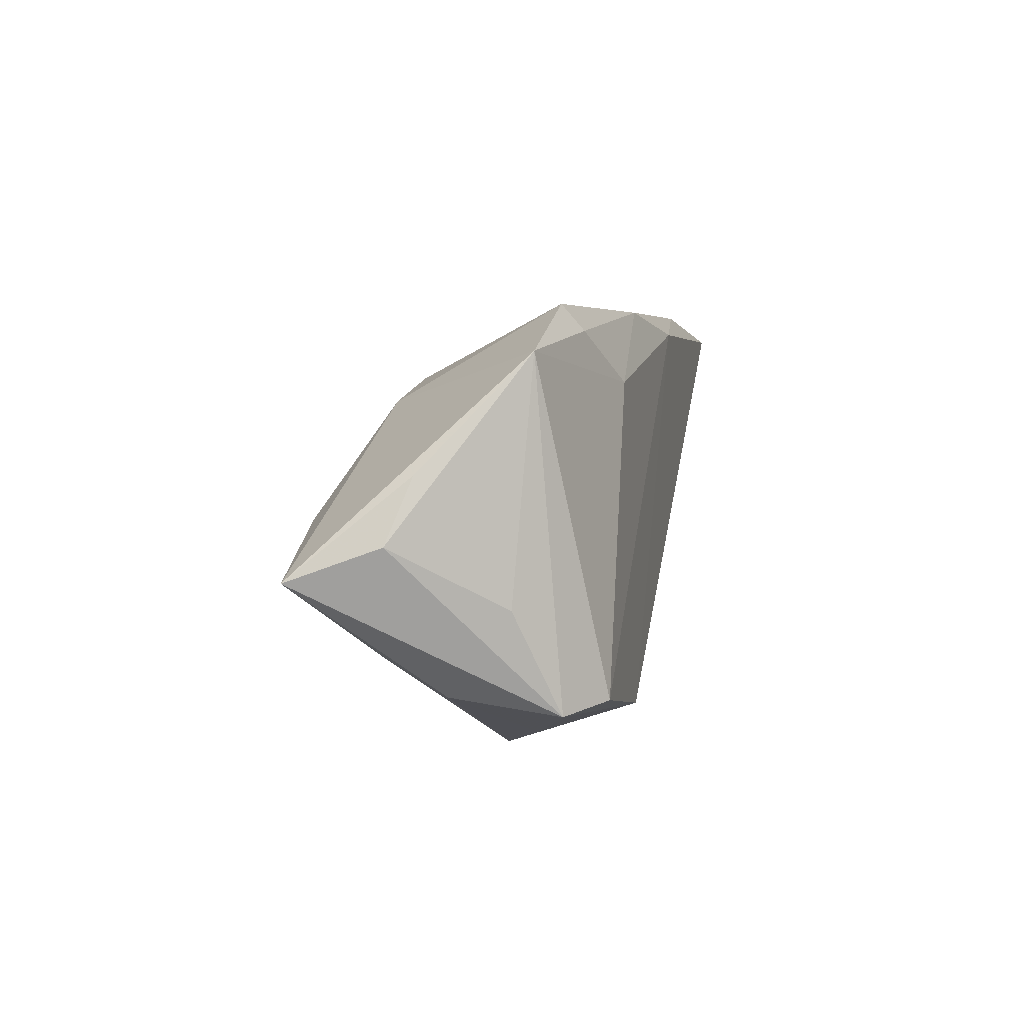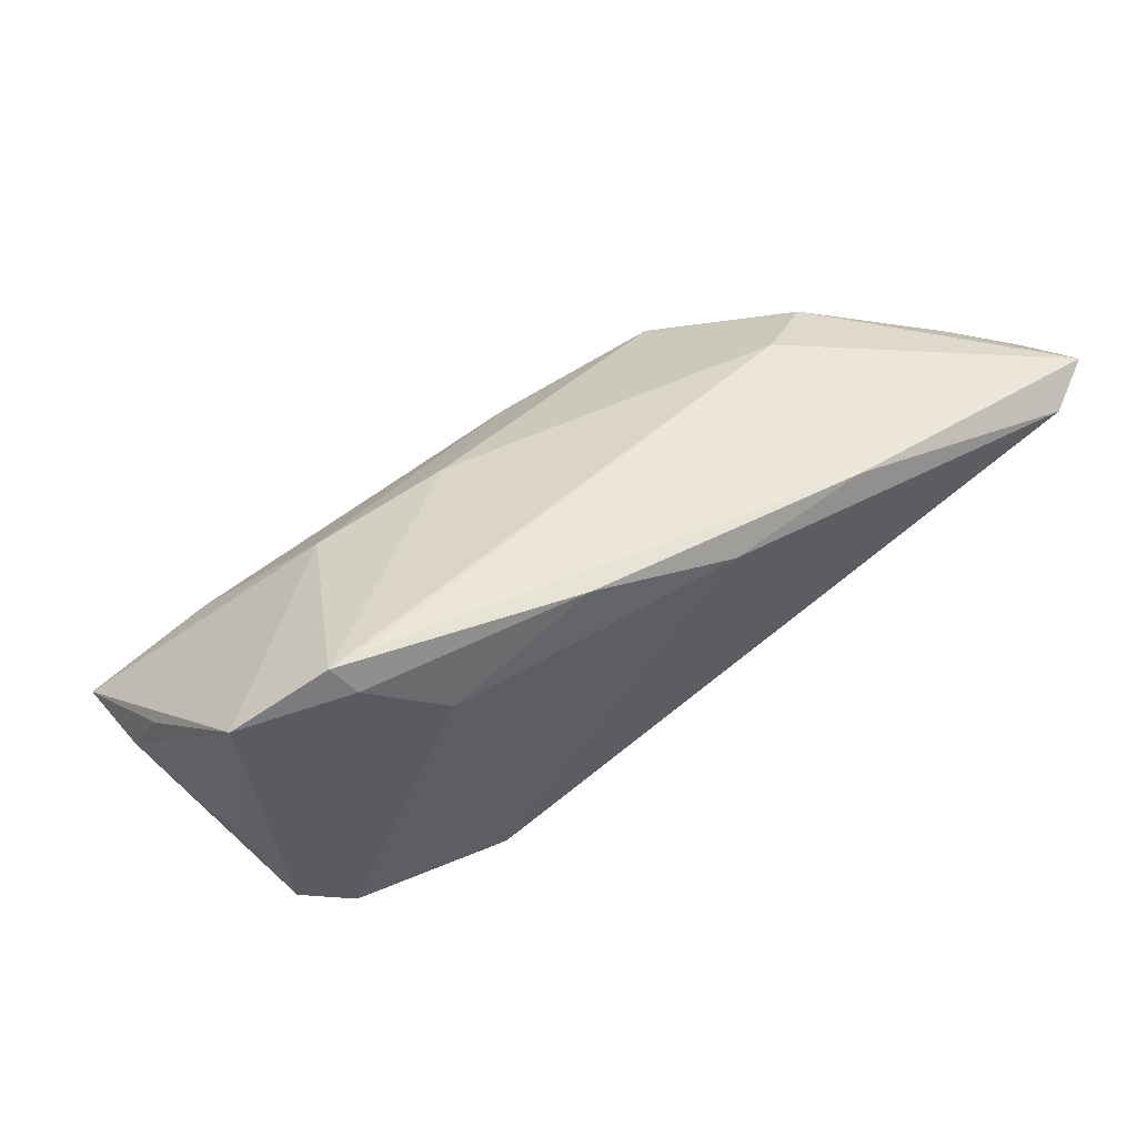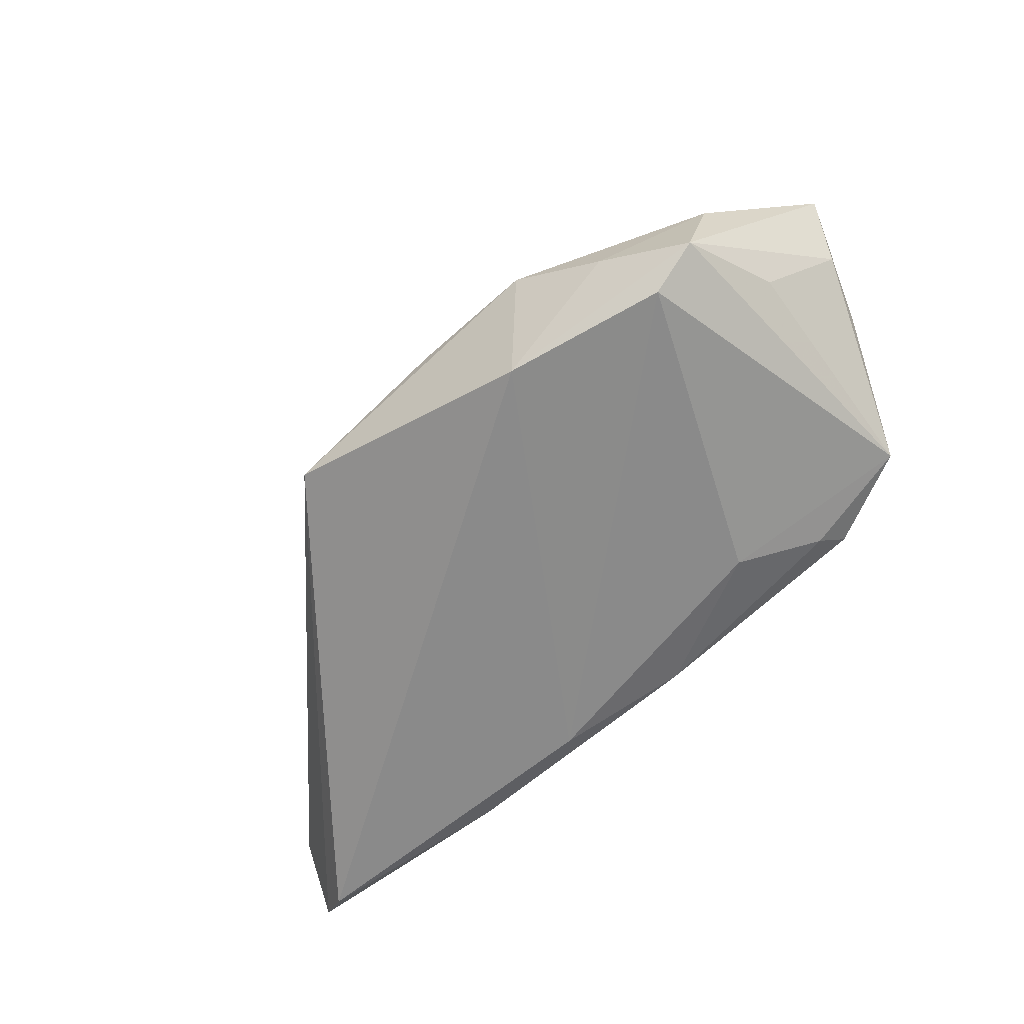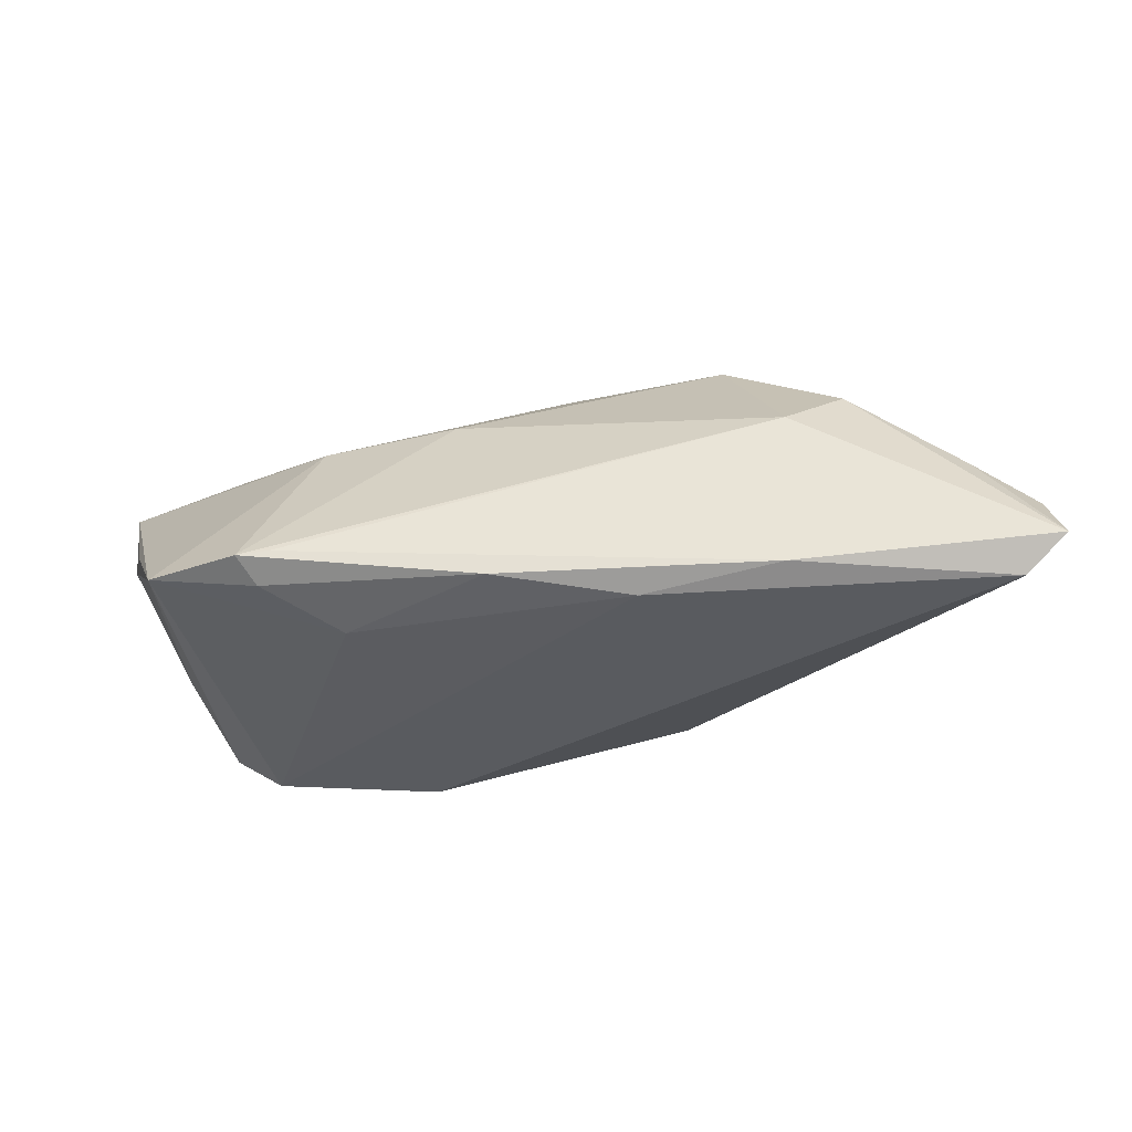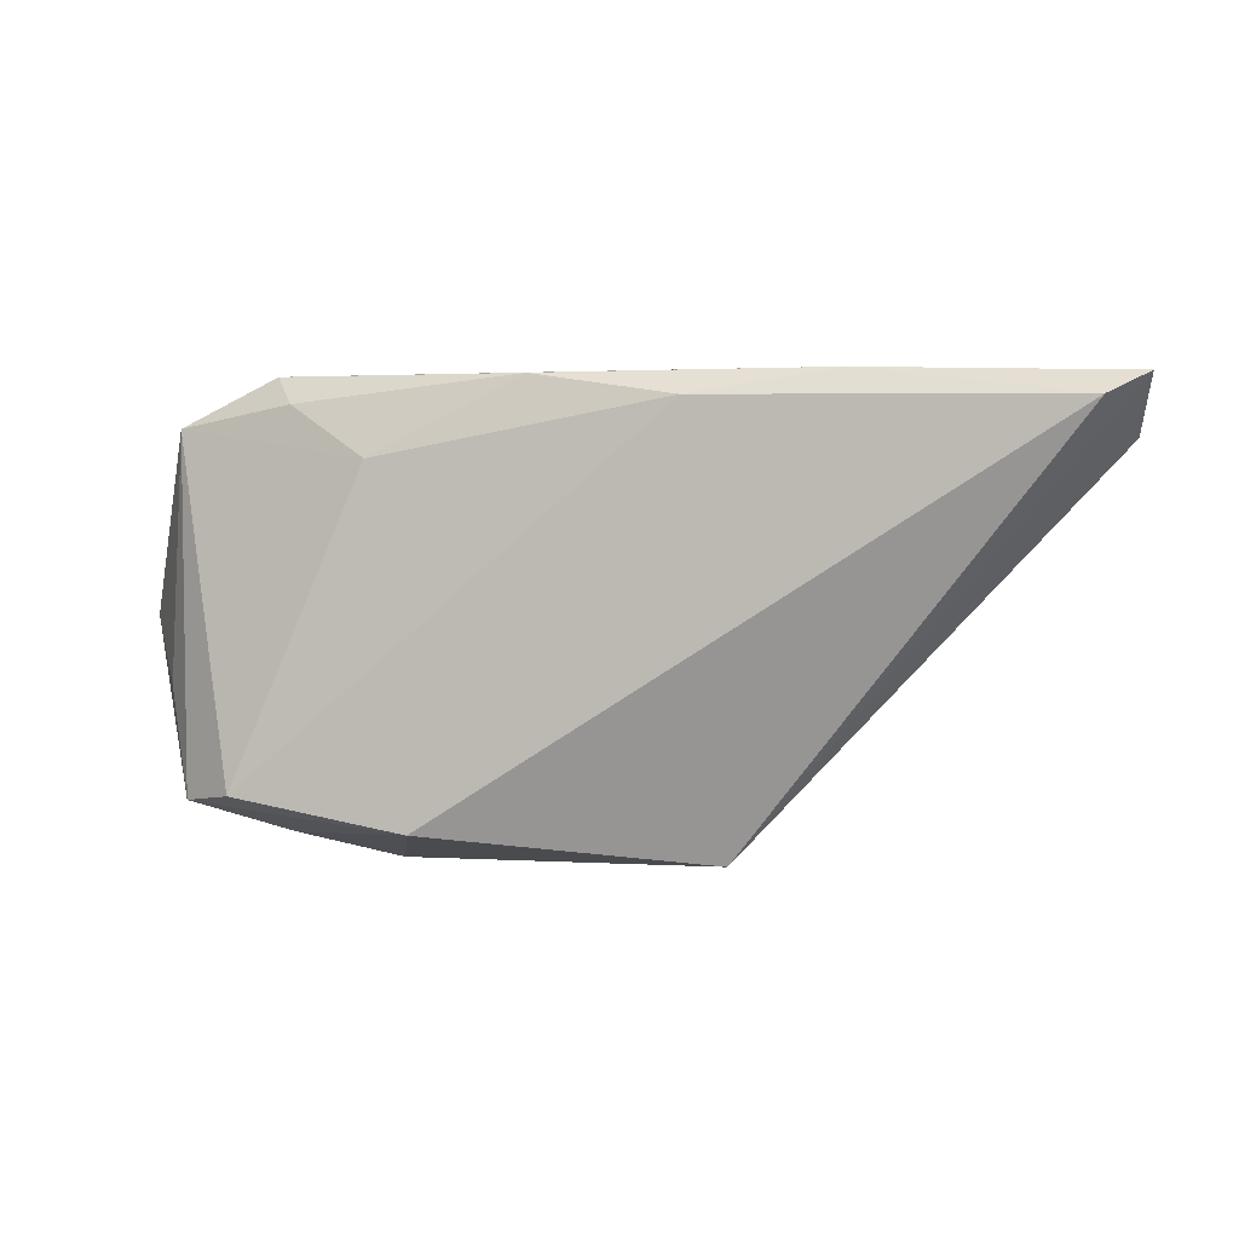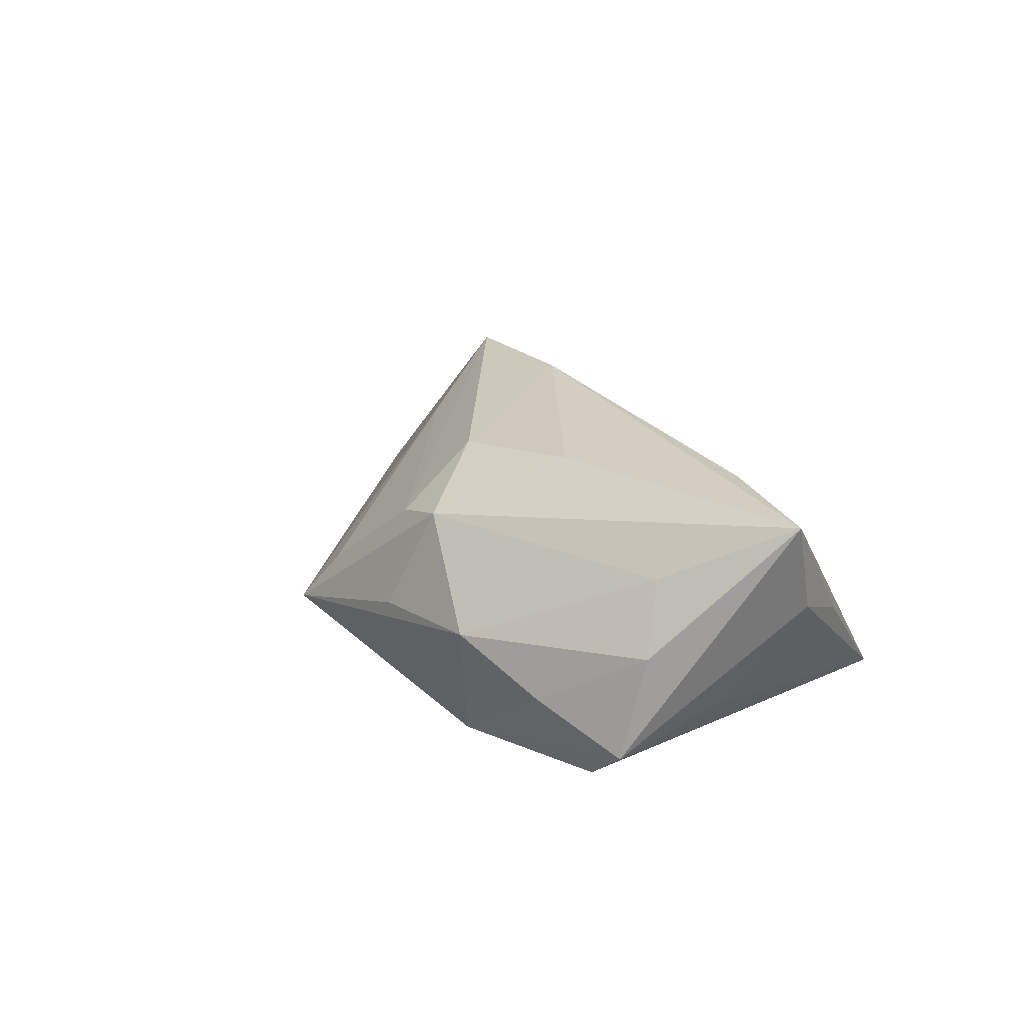
<metadata>
{"format":"obj","ext":"obj","renderer":"f3d","projection":"perspective","resolution":1024,"background":"white","views":[{"elev":4.1,"azim":102.2,"up":"+Y"},{"elev":59.4,"azim":152.7,"up":"+Y"},{"elev":-63.7,"azim":40.6,"up":"+Z"},{"elev":-32.7,"azim":-174.5,"up":"+Z"},{"elev":2.5,"azim":-168.6,"up":"+Y"},{"elev":17.4,"azim":51.7,"up":"+Z"}]}
</metadata>
<code>
v 0.0005812 0.02392 -0.01367
v 0.04302 -0.009944 -0.0066
v 0.02537 0.02411 -0.009161
v 0.03586 -0.0007848 0.01833
v -0.02247 -0.003187 0.01572
v 0.04091 0.01853 -0.008684
v -0.006914 0.00529 0.02357
v -0.04088 0.0181 0.01212
v 0.02854 -0.026 -0.006635
v -0.01974 -0.02854 -0.006504
v 0.04978 -0.002577 0.006029
v -0.0005294 -0.02441 0.009799
v 0.02715 0.02098 -0.01183
v -0.06349 0.02353 -0.01182
v 0.01866 -0.01361 0.01919
v 0.001914 -0.02897 -0.001264
v 0.05177 -0.006523 0.01691
v 0.006873 -0.02532 0.01128
v -0.03281 0.02411 -0.01406
v 0.01308 -0.02478 -0.01594
v 0.01786 0.01501 -0.01509
v -0.03373 0.02224 0.00683
v -0.01615 0.02139 -0.01594
v 0.0058 0.01545 0.01292
v 0.02927 0.02405 -0.009498
v -0.05873 0.02104 -0.01565
v 0.001817 -0.01587 0.01805
v 0.01776 -0.02934 -0.0008253
v 0.04706 0.005068 0.003374
v 0.03935 -0.02213 -0.01167
v 0.03313 -0.0211 -0.01594
v -0.05458 0.01855 0.001358
v 0.04142 -0.02002 0.0009996
v 0.02237 0.01266 0.01204
v -0.01415 -0.0262 0.0003035
v -0.06232 0.01702 -0.00363
v -0.0268 0.009144 0.02377
v 0.03851 -0.01622 0.009224
f 6 34 17
f 25 34 6
f 14 10 36
f 36 10 37
f 28 10 20
f 20 23 31
f 38 33 17
f 28 33 38
f 30 20 31
f 17 33 30
f 31 6 30
f 3 22 25
f 7 15 17
f 24 22 37
f 37 7 24
f 24 7 34
f 25 22 24
f 24 34 25
f 14 22 19
f 22 3 19
f 31 23 21
f 21 6 31
f 37 22 8
f 8 36 37
f 8 22 14
f 23 20 26
f 14 19 26
f 26 19 23
f 26 10 14
f 26 20 10
f 28 38 18
f 17 15 18
f 18 38 17
f 9 33 28
f 9 30 33
f 28 20 9
f 20 30 9
f 17 30 11
f 17 34 4
f 4 7 17
f 34 7 4
f 1 21 23
f 23 19 1
f 1 3 25
f 1 19 3
f 14 36 32
f 32 8 14
f 36 8 32
f 16 10 28
f 28 18 16
f 16 18 10
f 10 18 12
f 27 18 15
f 27 7 37
f 15 7 27
f 37 12 27
f 27 12 18
f 29 6 17
f 17 11 29
f 29 11 6
f 2 30 6
f 6 11 2
f 2 11 30
f 13 1 25
f 21 1 13
f 25 6 13
f 6 21 13
f 10 12 35
f 37 10 5
f 10 35 5
f 5 12 37
f 5 35 12

</code>
